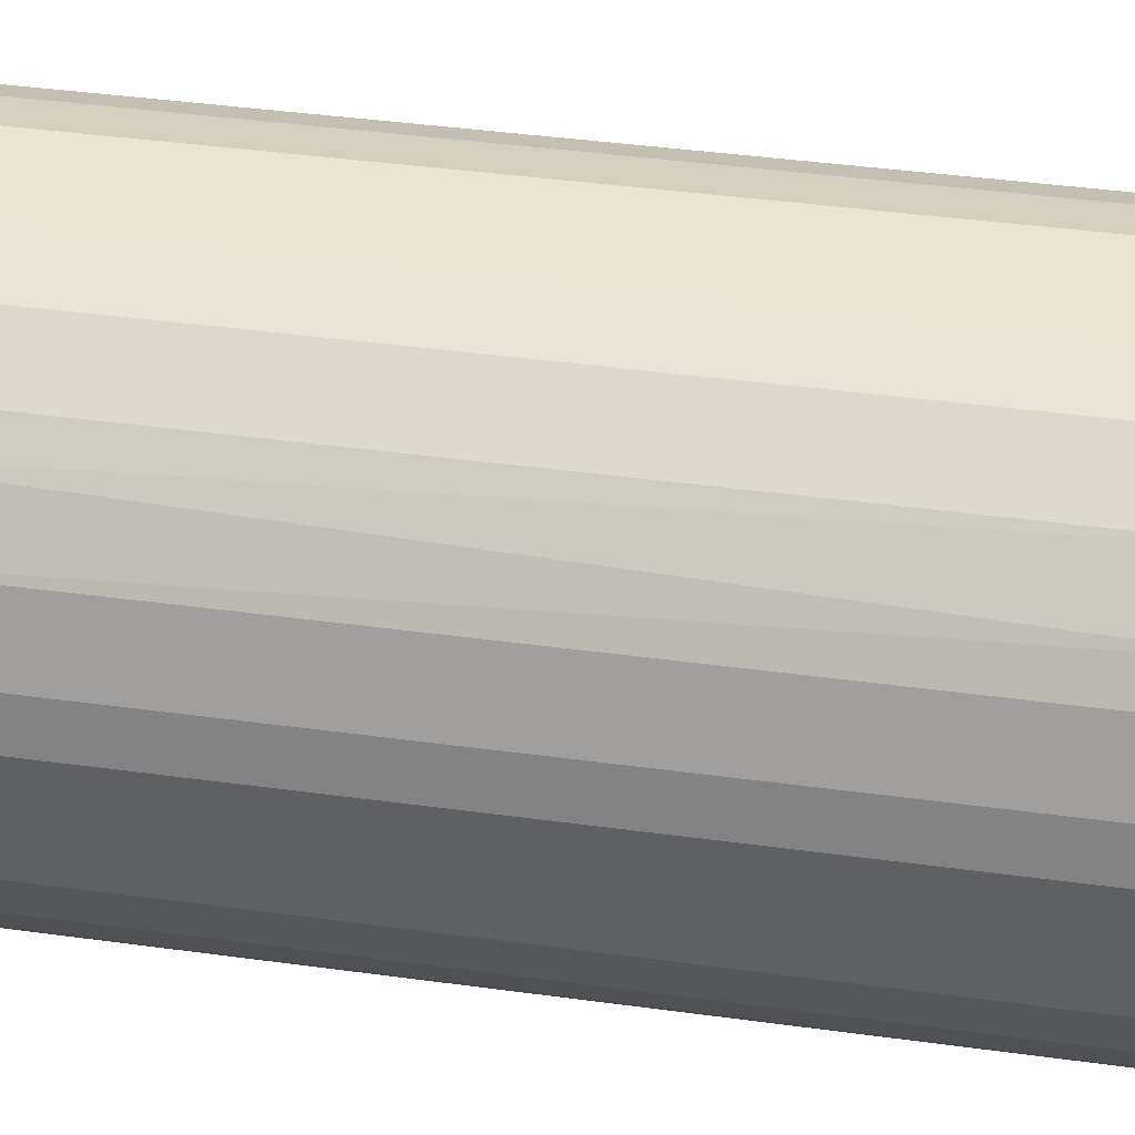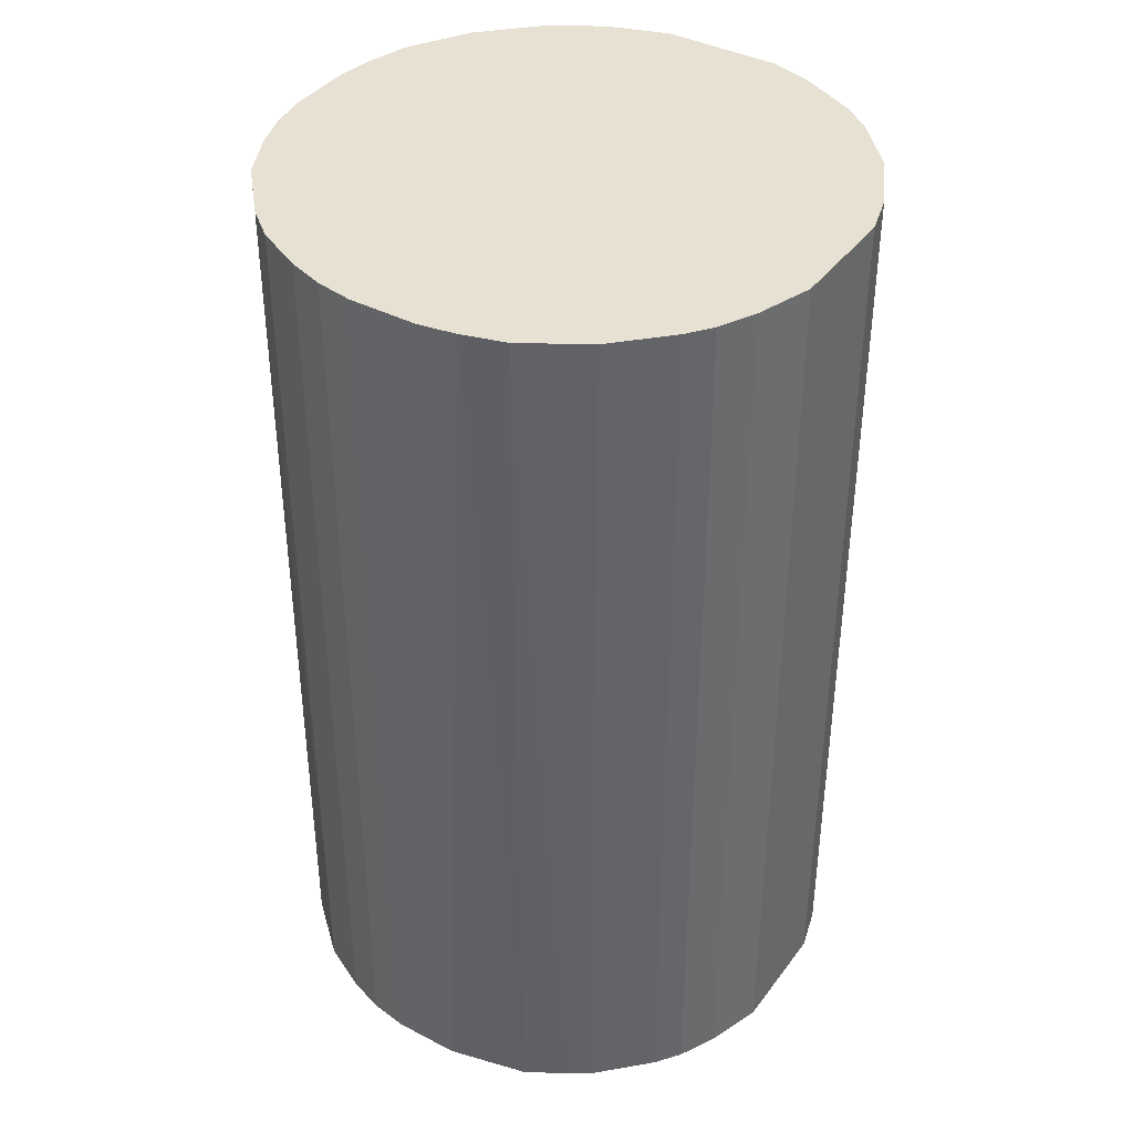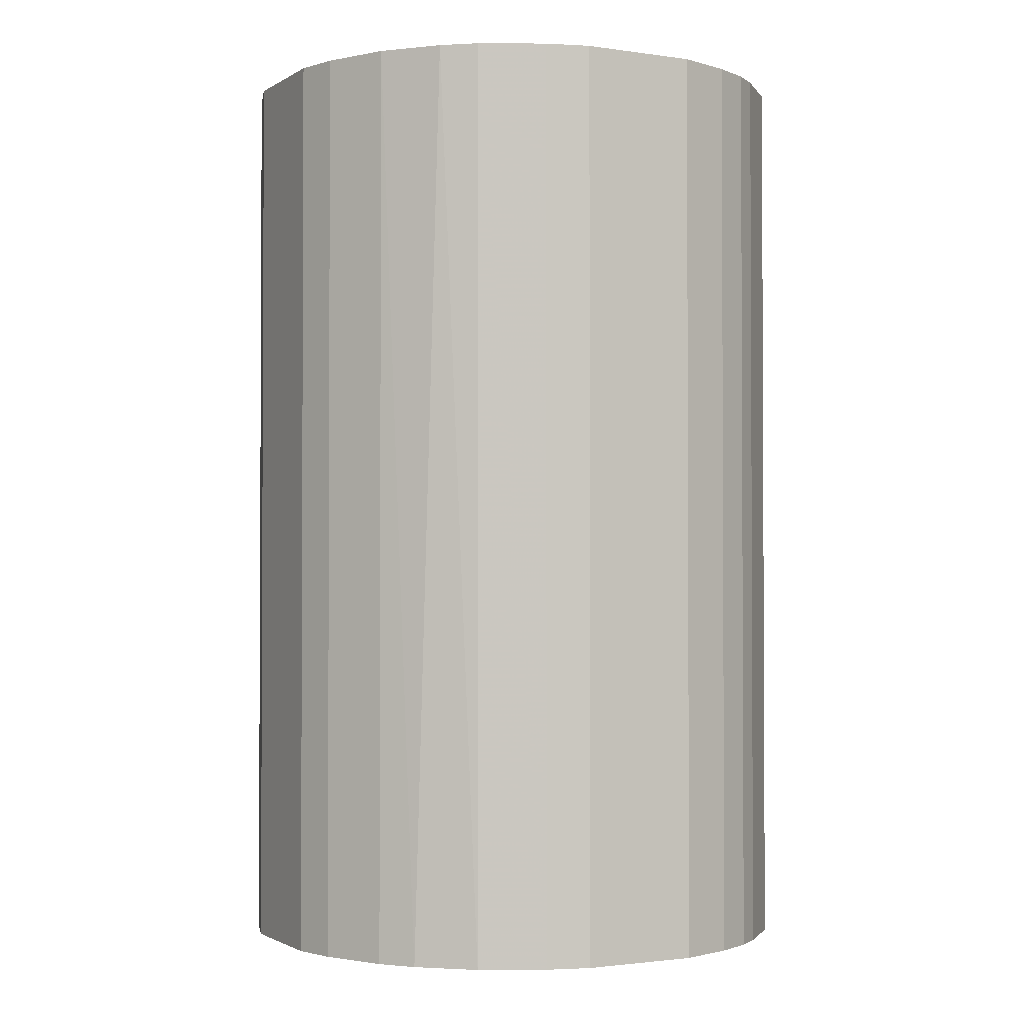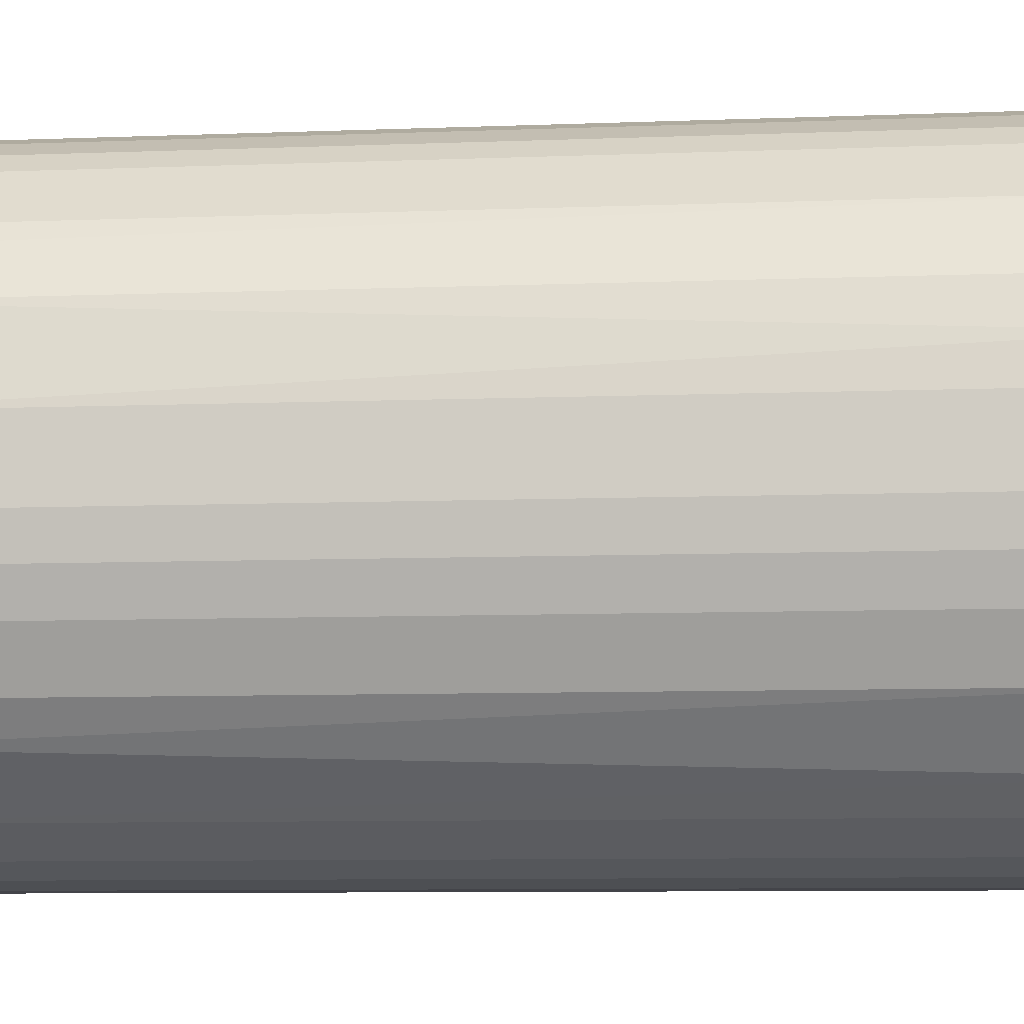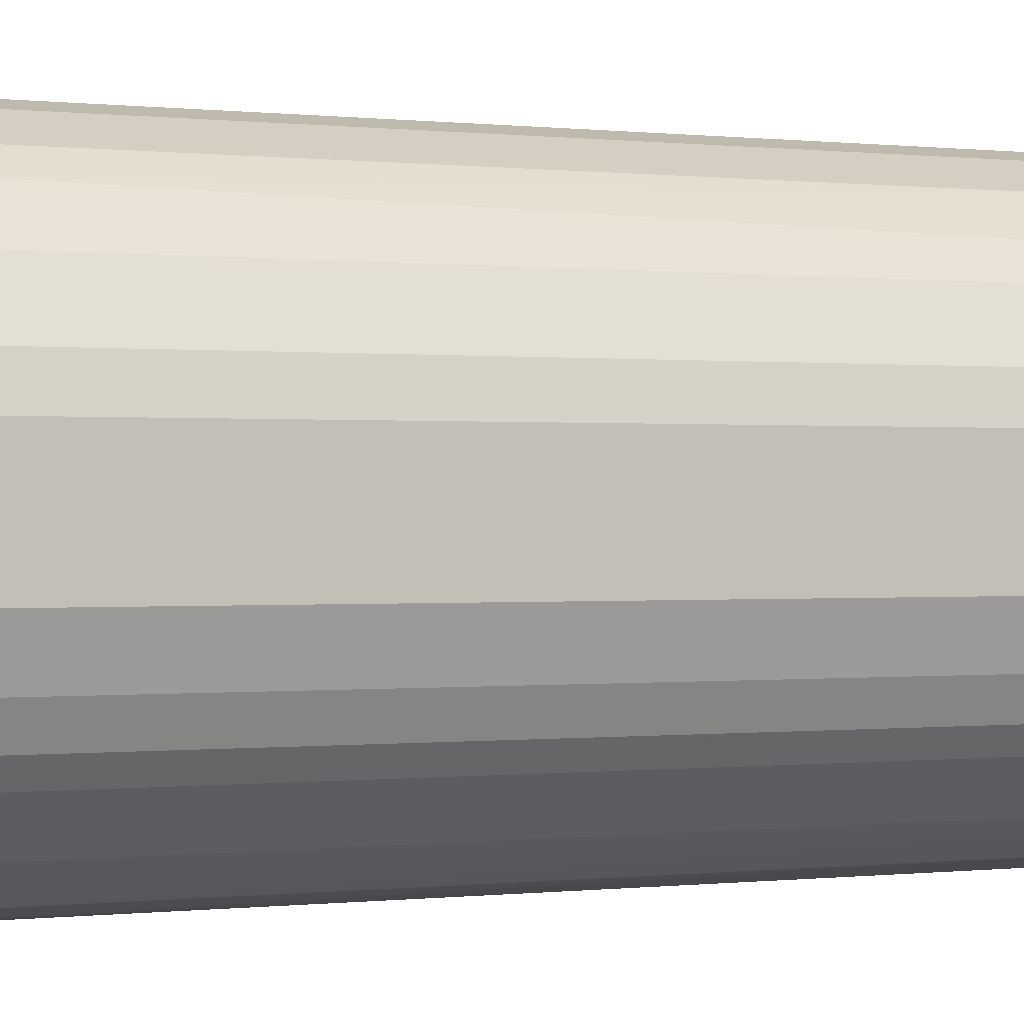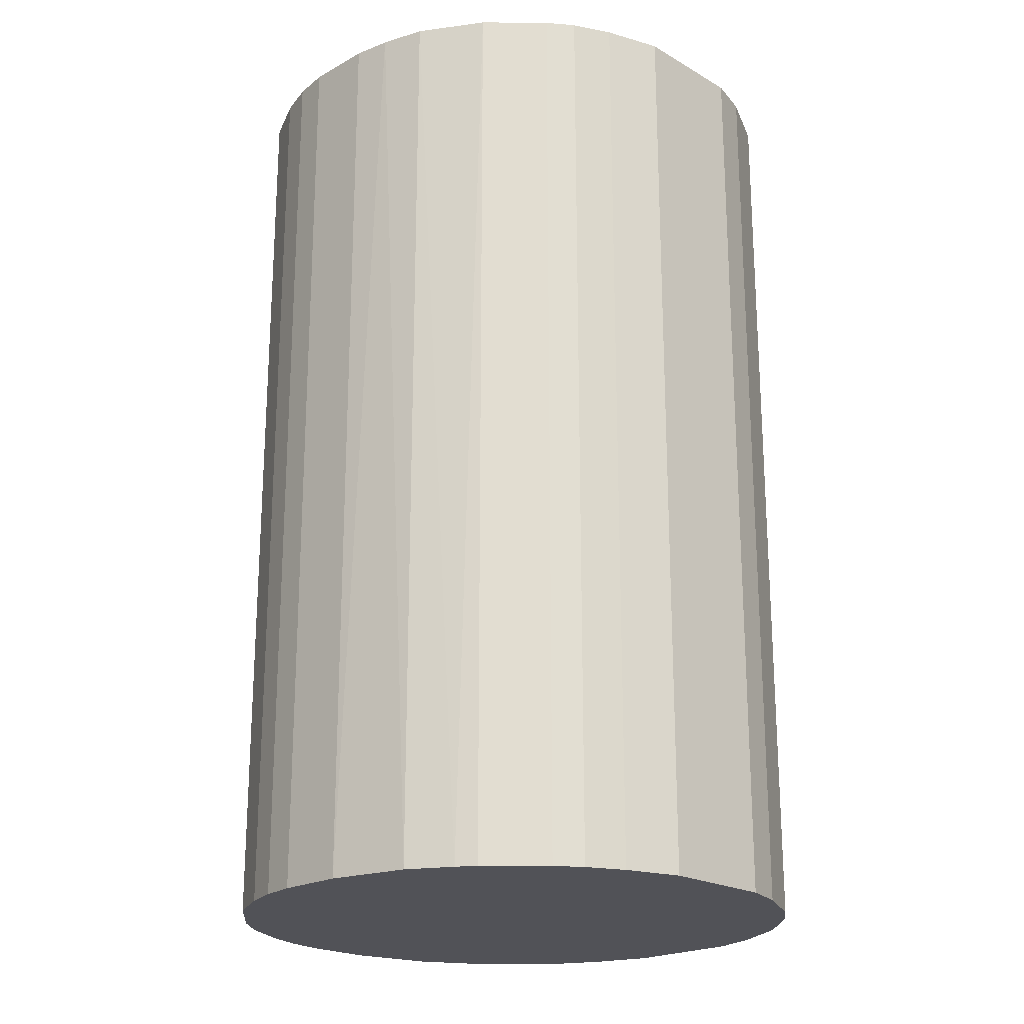
<metadata>
{"format":"obj","ext":"obj","renderer":"f3d","projection":"perspective","resolution":1024,"background":"white","views":[{"elev":43.7,"azim":99.0,"up":"+Y"},{"elev":39.4,"azim":32.8,"up":"+Z"},{"elev":-1.7,"azim":152.3,"up":"+Z"},{"elev":-8.5,"azim":-83.9,"up":"+Y"},{"elev":-0.0,"azim":67.0,"up":"+Y"},{"elev":-21.4,"azim":44.4,"up":"+Z"}]}
</metadata>
<code>
o convex_0
v -0.02302 -0.00602 -0.03889
v 0.02333 0.004788 0.03889
v 0.0223 0.008394 0.03889
v 0.02333 0.004788 -0.03889
v 0.002728 -0.02354 0.03889
v -0.01272 0.02024 0.03889
v 0.004788 0.02333 -0.03889
v 0.01303 -0.01993 -0.03889
v -0.02199 -0.009113 0.03889
v -0.009113 -0.02199 -0.03889
v -0.01993 0.01303 -0.03889
v 0.02024 -0.01272 0.03889
v 0.01354 0.01973 0.03889
v -0.02302 0.005816 0.03889
v -0.01323 -0.01993 0.03889
v 0.01767 0.01612 -0.03889
v 0.02333 -0.004993 -0.03889
v -0.009626 0.02179 -0.03889
v -0.004993 0.02333 0.03889
v -0.01787 -0.01581 -0.03889
v 0.002728 -0.02354 -0.03889
v 0.009422 -0.02199 0.03889
v -0.02354 0.002728 -0.03889
v 0.004788 0.02333 0.03889
v 0.02024 -0.01272 -0.03889
v -0.0189 0.01457 0.03889
v -0.00602 -0.02302 0.03889
v 0.02333 -0.004993 0.03889
v -0.02354 -0.002933 0.03889
v -0.01478 0.01869 -0.03889
v 0.01457 -0.0189 0.03889
v 0.01354 0.01973 -0.03889
v 0.01973 0.01354 0.03889
v -0.004993 0.02333 -0.03889
v -0.01993 -0.01323 0.03889
v 0.01973 0.01354 -0.03889
v -0.002933 -0.02354 -0.03889
v -0.02199 0.009422 -0.03889
v -0.01993 -0.01323 -0.03889
v 0.009422 -0.02199 -0.03889
v 0.008394 0.0223 -0.03889
v -0.01323 -0.01993 -0.03889
v -0.02199 0.009422 0.03889
v 0.01869 -0.01477 -0.03889
v 0.02179 -0.009626 0.03889
v -0.01581 -0.01787 0.03889
v 0.01612 0.01766 0.03889
v 0.0223 0.008394 -0.03889
v 0.008394 0.0223 0.03889
v -0.002933 -0.02354 0.03889
v -0.02354 -0.002933 -0.03889
v -0.02354 0.002728 0.03889
v 0.005816 -0.02302 0.03889
v -0.009626 0.02179 0.03889
v 0.02179 -0.009626 -0.03889
v -0.009113 -0.02199 0.03889
v 0.01457 -0.0189 -0.03889
v -0.02199 -0.009113 -0.03889
v -0.0189 0.01457 -0.03889
v 0.01869 -0.01477 0.03889
v -0.01478 0.01869 0.03889
v -0.01272 0.02024 -0.03889
v -0.00602 -0.02302 -0.03889
v -0.02302 -0.00602 0.03889
f 9 29 64
f 3 2 4
f 2 3 5
f 5 3 6
f 4 1 7
f 1 4 8
f 5 6 9
f 1 8 10
f 7 1 11
f 2 5 12
f 6 3 13
f 9 6 14
f 5 9 15
f 4 7 16
f 4 2 17
f 8 4 17
f 7 11 18
f 6 13 19
f 1 10 20
f 10 8 21
f 12 5 22
f 11 1 23
f 19 13 24
f 7 19 24
f 8 17 25
f 14 6 26
f 5 15 27
f 2 12 28
f 17 2 28
f 9 14 29
f 18 11 30
f 12 22 31
f 22 8 31
f 16 7 32
f 13 3 33
f 7 18 34
f 19 7 34
f 18 19 34
f 15 9 35
f 4 16 36
f 33 3 36
f 16 33 36
f 21 5 37
f 10 21 37
f 11 23 38
f 23 14 38
f 1 20 39
f 35 9 39
f 20 35 39
f 21 8 40
f 8 22 40
f 7 24 41
f 32 7 41
f 13 32 41
f 10 15 42
f 20 10 42
f 26 11 43
f 14 26 43
f 11 38 43
f 38 14 43
f 8 25 44
f 25 12 44
f 12 25 45
f 28 12 45
f 17 28 45
f 15 35 46
f 35 20 46
f 42 15 46
f 20 42 46
f 32 13 47
f 16 32 47
f 13 33 47
f 33 16 47
f 3 4 48
f 36 3 48
f 4 36 48
f 24 13 49
f 41 24 49
f 13 41 49
f 5 27 50
f 37 5 50
f 27 37 50
f 23 1 51
f 1 29 51
f 29 23 51
f 14 23 52
f 29 14 52
f 23 29 52
f 5 21 53
f 22 5 53
f 21 40 53
f 40 22 53
f 18 6 54
f 6 19 54
f 19 18 54
f 25 17 55
f 45 25 55
f 17 45 55
f 15 10 56
f 27 15 56
f 10 27 56
f 31 8 57
f 8 44 57
f 44 31 57
f 9 1 58
f 1 39 58
f 39 9 58
f 11 26 59
f 30 11 59
f 26 30 59
f 12 31 60
f 44 12 60
f 31 44 60
f 26 6 61
f 6 30 61
f 30 26 61
f 6 18 62
f 30 6 62
f 18 30 62
f 27 10 63
f 10 37 63
f 37 27 63
f 1 9 64
f 29 1 64

</code>
